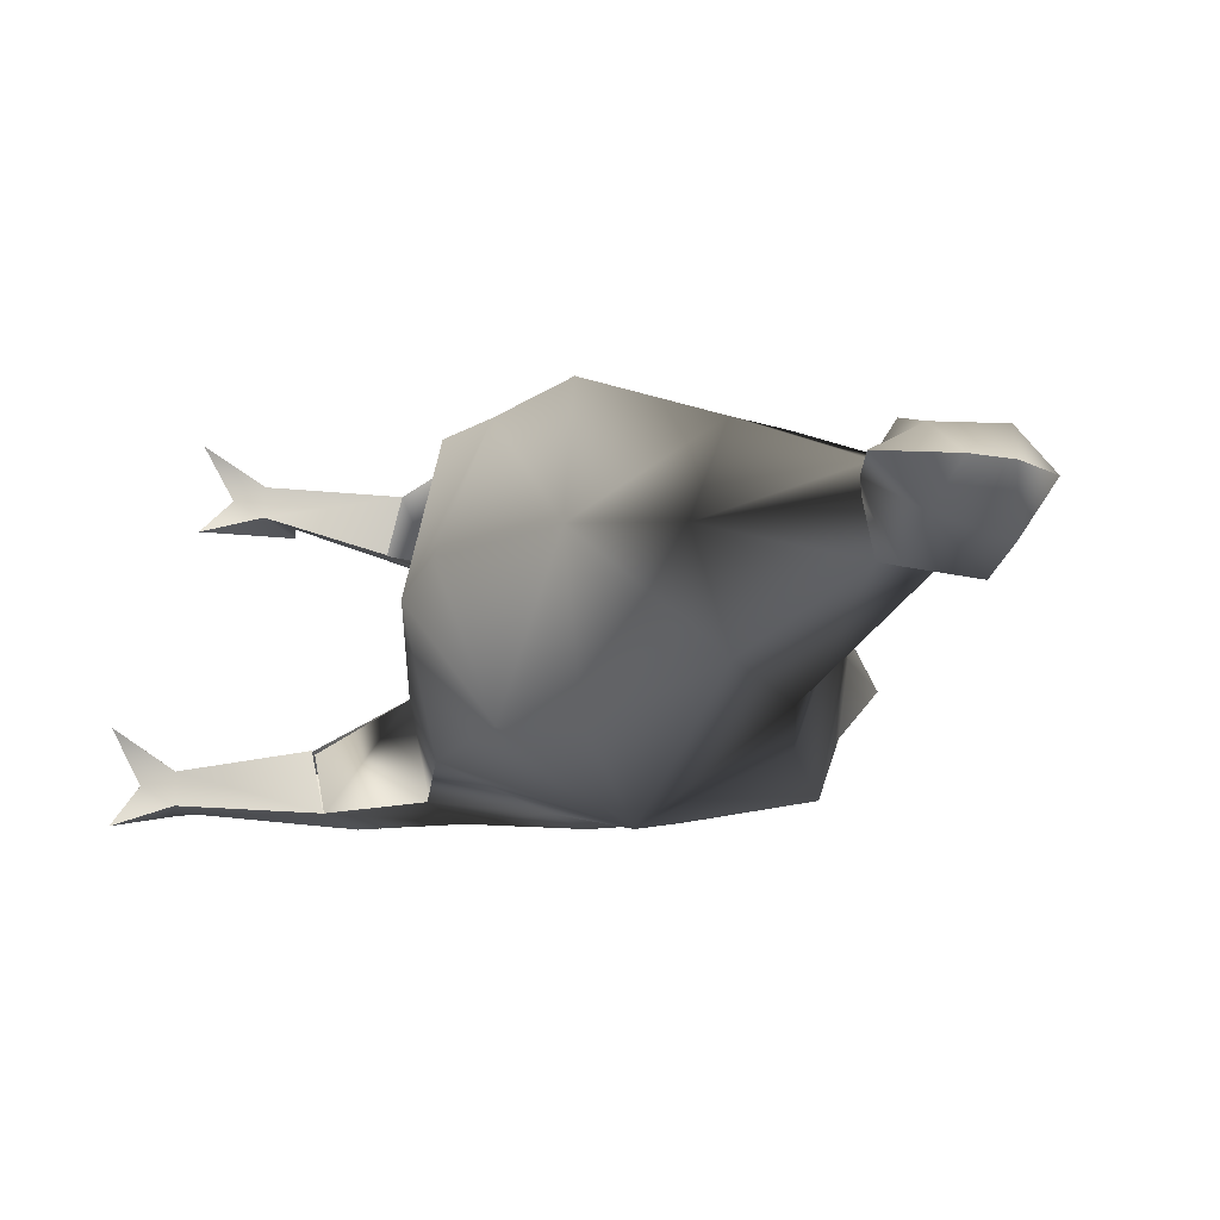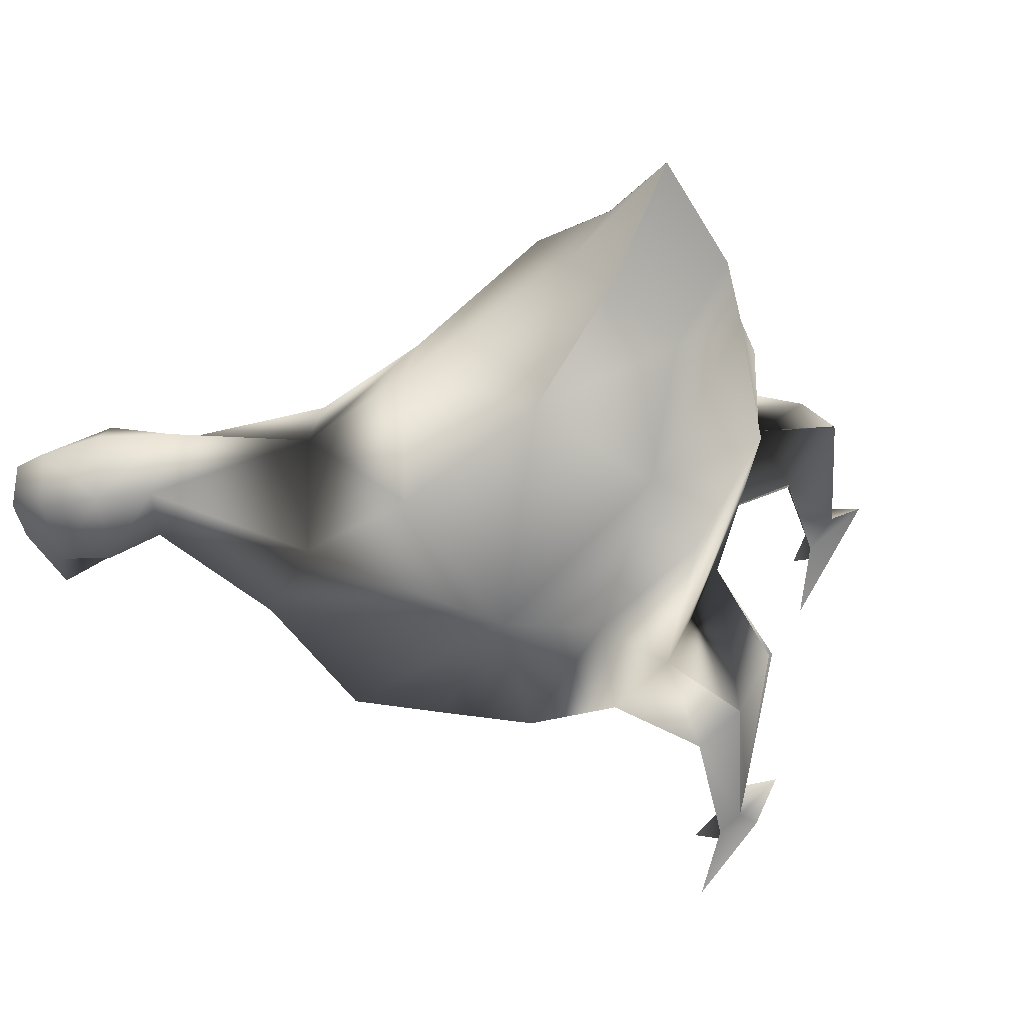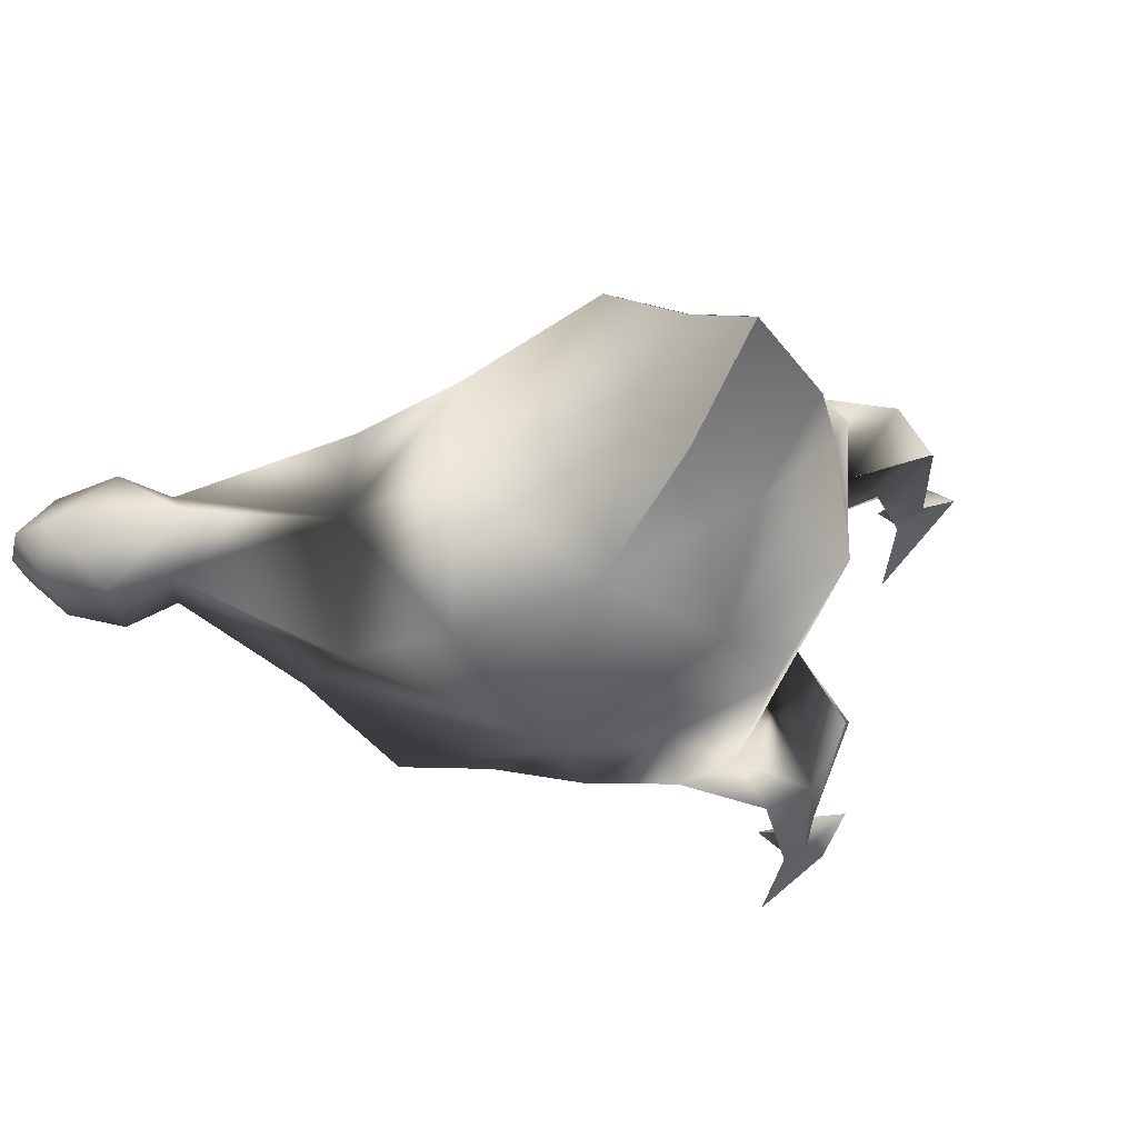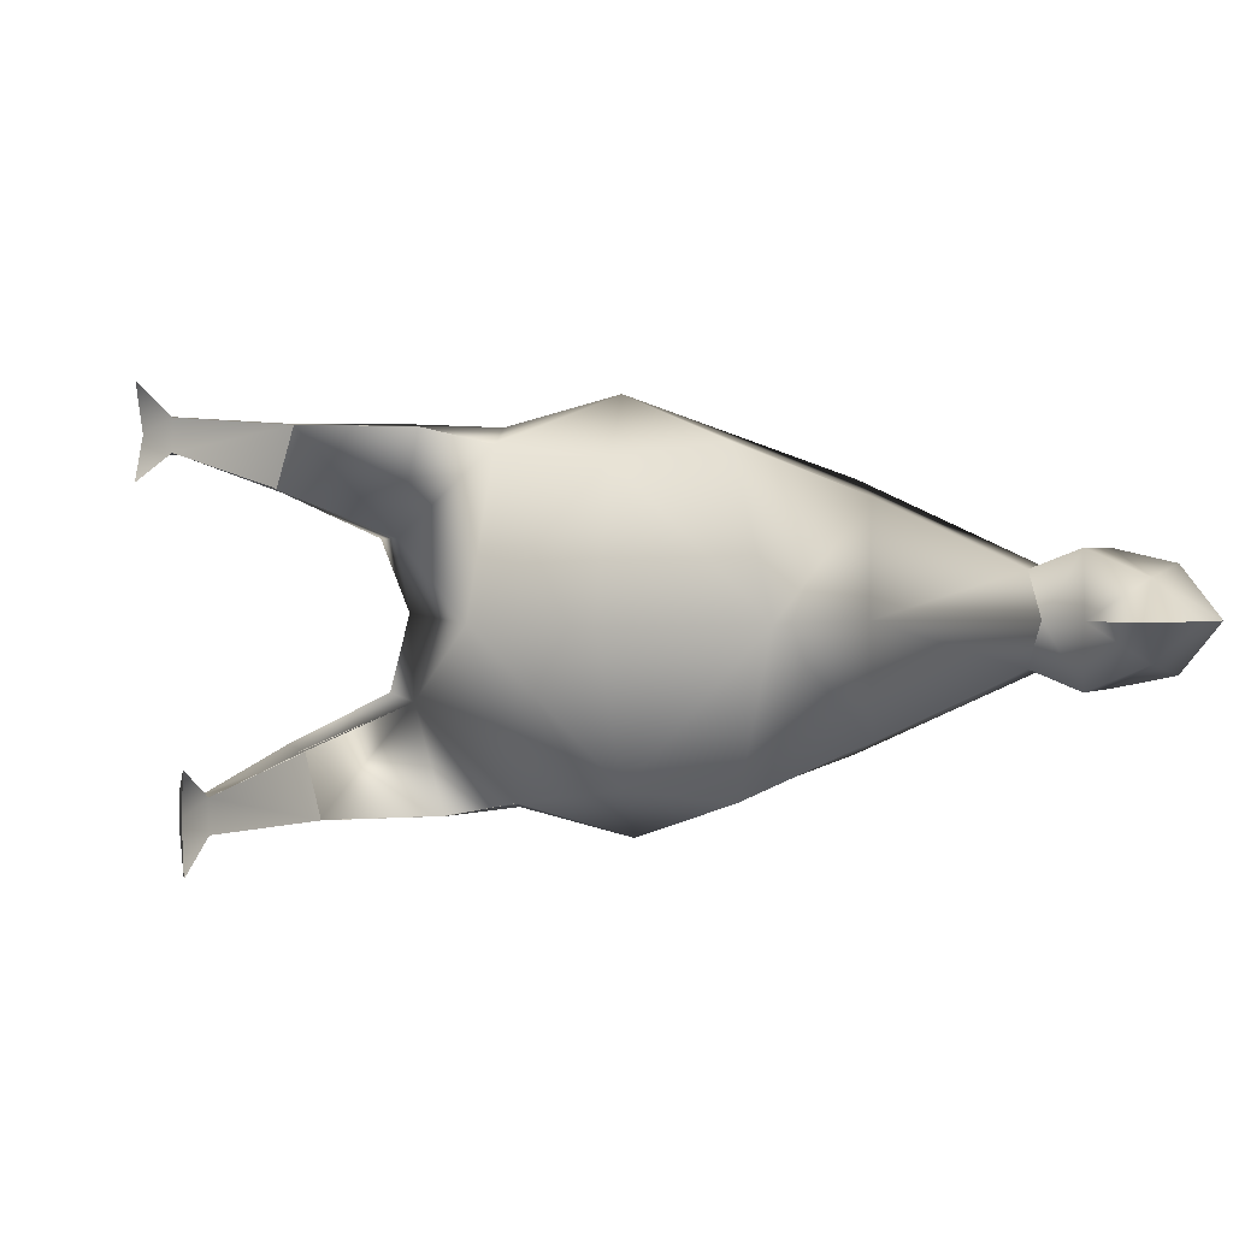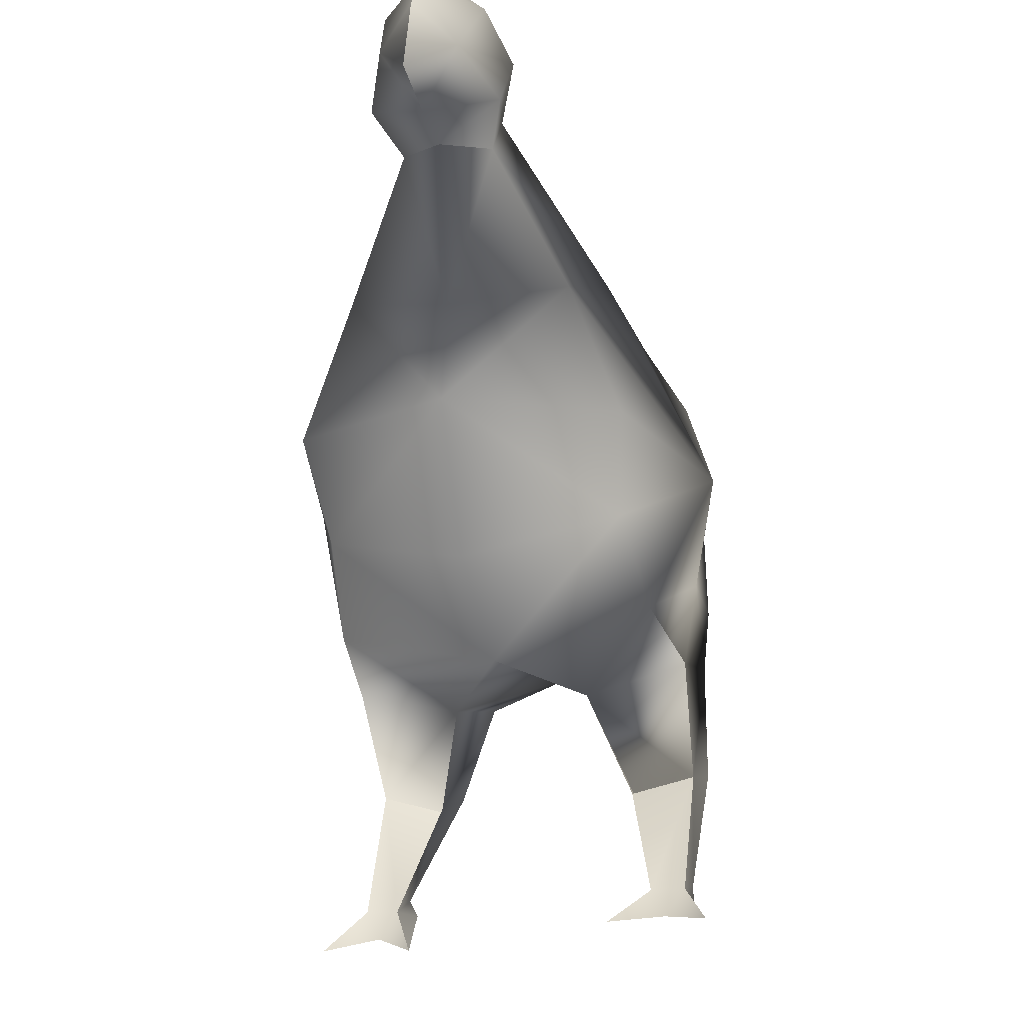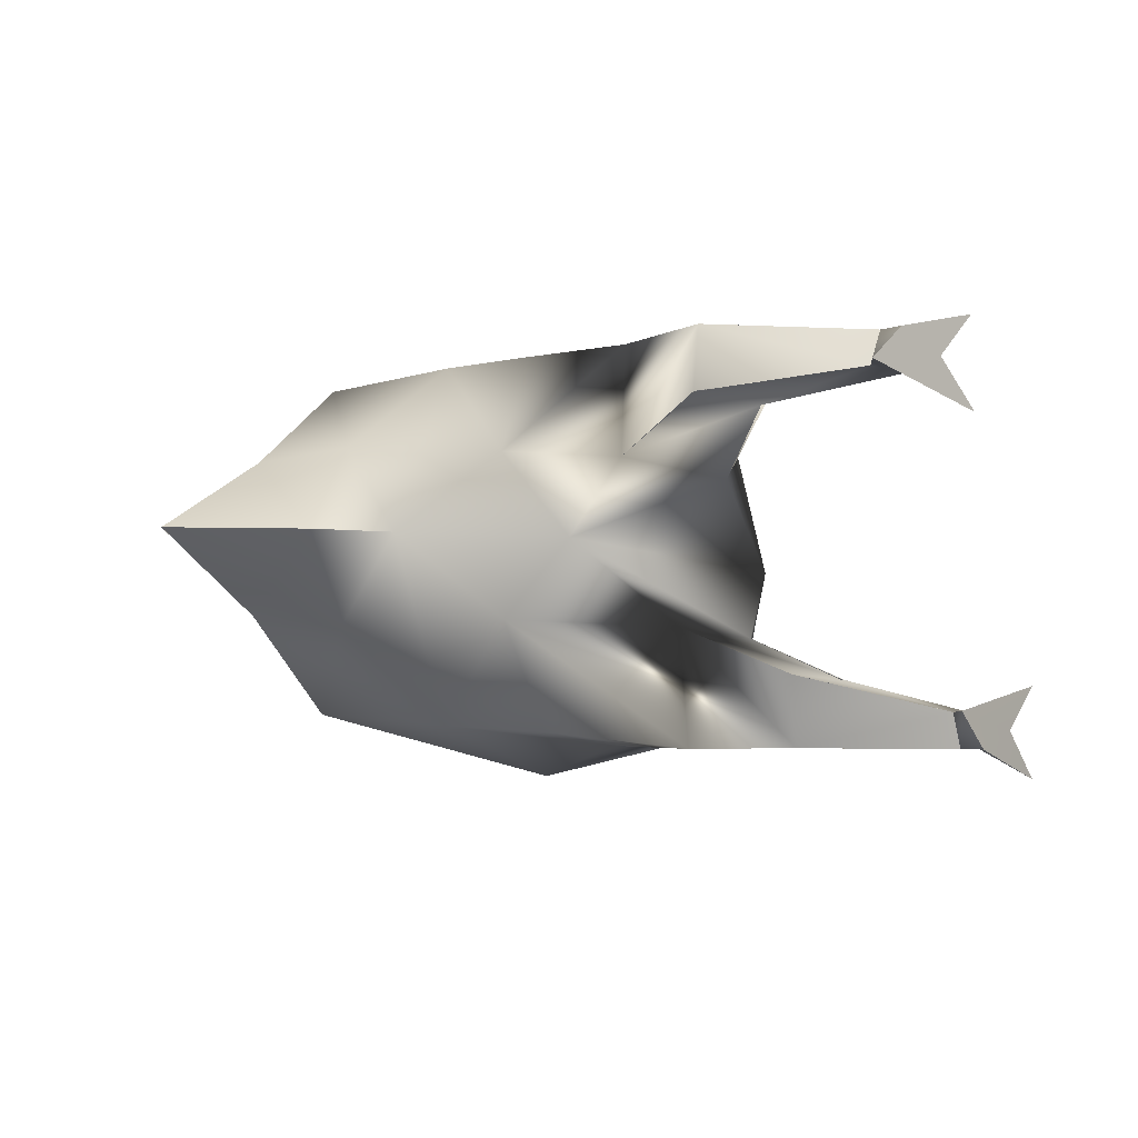
<metadata>
{"format":"obj","ext":"obj","renderer":"f3d","projection":"perspective","resolution":1024,"background":"white","views":[{"elev":-14.6,"azim":102.6,"up":"+Z"},{"elev":-50.1,"azim":-133.9,"up":"+Z"},{"elev":-28.0,"azim":-134.8,"up":"+Z"},{"elev":1.1,"azim":68.9,"up":"+Z"},{"elev":-16.0,"azim":103.1,"up":"+Y"},{"elev":-5.7,"azim":-65.2,"up":"+Z"}]}
</metadata>
<code>
o Object_7
v -0.1225 0.1626 -0.000519
v -0.1709 0.2312 0.000367
v -0.142 0.1877 -0.04027
v 0.06361 -0.000455 -0.0891
v 0.05454 0.01389 -0.08071
v 0.09082 -0.005497 -0.06493
v -0.04004 0.003079 0.08872
v -0.01405 -0.006106 0.06441
v -0.04683 0.01865 0.08036
v -0.1458 0.1876 0.03932
v 0.01637 0.1233 -0.04097
v 0.06658 0.1333 -0.002217
v -0.05806 0.1328 -0.03974
v 0.00967 0.06997 -0.06411
v -0.04877 0.0774 -0.06403
v 0.02699 0.01886 -0.08057
v 0.05454 0.01389 -0.08071
v 0.01274 0.07769 -0.09702
v 0.01156 0.07022 -0.06406
v 0.01079 0.009736 -0.08072
v 0.0545 0.01422 -0.098
v 0.08944 -0.004977 -0.1135
v 0.09082 -0.005497 -0.06493
v 0.01079 0.009736 -0.08072
v 0.06361 -0.000455 -0.0891
v 0.09082 -0.005497 -0.06493
v 0.033 0.005207 -0.09932
v -0.01473 0.1239 0.03848
v -0.1071 0.1422 0.03929
v -0.08061 0.08049 0.06387
v -0.1306 0.0941 0.06378
v -0.07328 0.02782 0.08036
v -0.04683 0.01865 0.08036
v -0.08067 0.08094 0.06389
v -0.07819 0.08815 0.09683
v -0.0907 0.02131 0.0806
v -0.04672 0.01898 0.09765
v -0.0151 -0.005378 0.113
v -0.01405 -0.006106 0.06441
v -0.04004 0.003079 0.08872
v -0.0907 0.02131 0.0806
v -0.01405 -0.006106 0.06441
v -0.06935 0.0134 0.09909
v 0.08944 -0.004977 -0.1135
v 0.033 0.005207 -0.09932
v 0.0545 0.01422 -0.098
v 0.08944 -0.004977 -0.1135
v 0.03524 0.01767 -0.09911
v 0.01079 0.009736 -0.08072
v 0.02699 0.01886 -0.08057
v 0.01274 0.07769 -0.09702
v 0.02699 0.01886 -0.08057
v -0.02514 0.08402 -0.09916
v 0.03524 0.01767 -0.09911
v -0.02536 0.08397 -0.09917
v -0.04682 0.07798 -0.06396
v 0.01047 0.07743 -0.09706
v 0.003851 0.06921 -0.06428
v -0.02258 0.1426 -0.09888
v 0.02158 0.1365 -0.09608
v 0.02544 0.1362 -0.09584
v 0.076 0.1552 -0.08594
v -0.01476 0.188 -0.09644
v -0.09135 0.1904 -0.09171
v -0.1023 0.239 -0.08845
v 0.01337 0.2388 -0.1113
v 0.112 0.1943 -0.07799
v 0.1384 0.1707 -0.002867
v 0.1747 0.2415 -0.001133
v 0.1362 0.2412 -0.08373
v 0.1352 0.3102 -0.05731
v 0.1612 0.2958 -0.00013
v 0.1783 0.3755 -7e-06
v 0.1603 0.3785 -0.02334
v 0.07822 0.3299 -0.06716
v 0.008636 0.3183 -0.07445
v 0.1393 0.402 -0.02334
v -0.09216 0.3155 -0.08115
v 0.06069 0.3504 8.1e-05
v -0.01242 0.3411 0.001799
v 0.1131 0.4118 -3e-06
v -0.1285 0.328 0.002626
v 0.1564 0.4264 -0.03342
v 0.1438 0.4405 -1.3e-05
v 0.1768 0.456 -1.6e-05
v 0.1864 0.3927 -0.03343
v 0.1783 0.3755 -7e-06
v 0.2108 0.3786 -1.8e-05
v 0.1894 0.442 -0.02616
v 0.1941 0.4612 -1.7e-05
v 0.2207 0.4455 -1.9e-05
v 0.2194 0.4083 -0.01985
v 0.2466 0.3864 -2.1e-05
v 0.234 0.4255 -2e-05
v -0.154 0.3186 -0.03537
v -0.2116 0.334 0.00325
v -0.1542 0.3187 -0.03527
v -0.1919 0.265 0.00139
v -0.2117 0.334 0.003356
v -0.1543 0.269 -0.04229
v -0.0151 -0.005378 0.113
v -0.04672 0.01898 0.09765
v -0.06935 0.0134 0.09909
v -0.0151 -0.005378 0.113
v -0.06522 0.02537 0.09886
v -0.0907 0.02131 0.0806
v -0.07328 0.02782 0.08036
v -0.07819 0.08815 0.09683
v -0.1135 0.09972 0.09912
v -0.07328 0.02782 0.08036
v -0.06522 0.02537 0.09886
v -0.1135 0.09967 0.09912
v -0.1309 0.09521 0.06381
v -0.07819 0.08772 0.09682
v -0.07993 0.07896 0.06376
v -0.08319 0.1505 0.09861
v -0.01777 0.1359 0.09409
v -0.01967 0.1361 0.09428
v 0.0578 0.1506 0.08223
v -0.03444 0.1861 0.09514
v -0.1094 0.1914 0.09101
v -0.1072 0.2363 0.08921
v 0.008661 0.2338 0.1108
v 0.1071 0.1898 0.07447
v 0.1369 0.2374 0.08175
v 0.1353 0.3098 0.05728
v 0.1603 0.3785 0.02333
v 0.07828 0.3293 0.06741
v 0.009256 0.3152 0.07671
v 0.1393 0.402 0.02333
v -0.09132 0.3112 0.08517
v -0.1539 0.2667 0.04483
v -0.1919 0.265 0.00139
v -0.1536 0.3166 0.04039
v -0.1538 0.3166 0.0405
v -0.2117 0.334 0.003356
v 0.1564 0.4264 0.03341
v 0.1864 0.3927 0.03341
v 0.1894 0.442 0.02614
v 0.2207 0.4455 -1.9e-05
v 0.2194 0.4083 0.01982
v 0.2466 0.3864 -2.1e-05
v 0.234 0.4255 -2e-05
f 1 2 3
f 4 5 6
f 7 8 9
f 10 2 1
f 1 11 12
f 11 1 13
f 13 14 11
f 14 13 15
f 15 16 14
f 14 16 17
f 5 18 19
f 17 16 20
f 18 5 21
f 5 4 21
f 21 4 22
f 20 23 17
f 24 25 26
f 25 24 27
f 28 1 12
f 1 28 29
f 30 29 28
f 29 30 31
f 32 31 30
f 30 33 32
f 9 34 35
f 33 36 32
f 35 37 9
f 9 37 7
f 37 38 7
f 39 36 33
f 40 41 42
f 41 40 43
f 27 44 25
f 45 46 47
f 46 45 48
f 49 48 45
f 48 49 50
f 48 51 46
f 52 53 54
f 51 48 55
f 53 52 56
f 13 53 56
f 57 11 58
f 59 53 13
f 59 51 55
f 3 13 1
f 3 59 13
f 11 57 60
f 61 51 59
f 62 11 60
f 62 12 11
f 59 63 61
f 63 62 61
f 59 3 64
f 64 63 59
f 3 65 64
f 65 63 64
f 65 3 2
f 62 63 66
f 63 65 66
f 67 12 62
f 66 67 62
f 12 67 68
f 67 69 68
f 69 67 70
f 67 66 70
f 71 69 70
f 66 71 70
f 69 71 72
f 73 72 74
f 72 71 74
f 71 66 75
f 75 74 71
f 75 66 76
f 74 75 77
f 66 78 76
f 78 66 65
f 76 79 75
f 79 77 75
f 79 76 80
f 78 80 76
f 77 79 81
f 80 78 82
f 81 83 77
f 83 81 84
f 83 84 85
f 77 86 74
f 86 77 83
f 86 87 74
f 86 88 87
f 85 89 83
f 90 89 85
f 91 89 90
f 83 92 86
f 92 83 89
f 92 88 86
f 92 89 91
f 88 92 93
f 91 94 92
f 94 93 92
f 95 82 78
f 82 95 96
f 97 98 99
f 97 78 100
f 98 97 100
f 78 65 100
f 100 2 98
f 2 100 65
f 101 43 40
f 102 103 104
f 103 102 105
f 105 106 103
f 106 105 107
f 108 105 102
f 109 110 111
f 105 108 112
f 110 109 113
f 29 113 109
f 28 114 115
f 116 29 109
f 116 112 108
f 1 29 10
f 116 10 29
f 114 28 117
f 108 118 116
f 117 28 119
f 12 119 28
f 116 118 120
f 119 120 118
f 10 116 121
f 121 116 120
f 122 10 121
f 122 121 120
f 10 122 2
f 120 119 123
f 123 122 120
f 12 124 119
f 124 123 119
f 124 12 68
f 69 124 68
f 69 125 124
f 123 124 125
f 69 126 125
f 126 123 125
f 126 69 72
f 127 72 73
f 72 127 126
f 123 126 128
f 127 128 126
f 129 123 128
f 128 127 130
f 79 129 128
f 130 79 128
f 129 79 80
f 79 130 81
f 80 131 129
f 131 123 129
f 123 131 122
f 131 80 82
f 122 131 132
f 132 2 122
f 2 132 133
f 134 131 82
f 135 132 131
f 133 132 135
f 82 96 134
f 135 136 133
f 137 81 130
f 137 84 81
f 137 85 84
f 130 138 137
f 127 138 130
f 87 138 127
f 138 87 88
f 85 137 139
f 139 90 85
f 140 90 139
f 141 137 138
f 137 141 139
f 138 88 141
f 139 141 140
f 141 88 142
f 141 143 140
f 142 143 141

</code>
